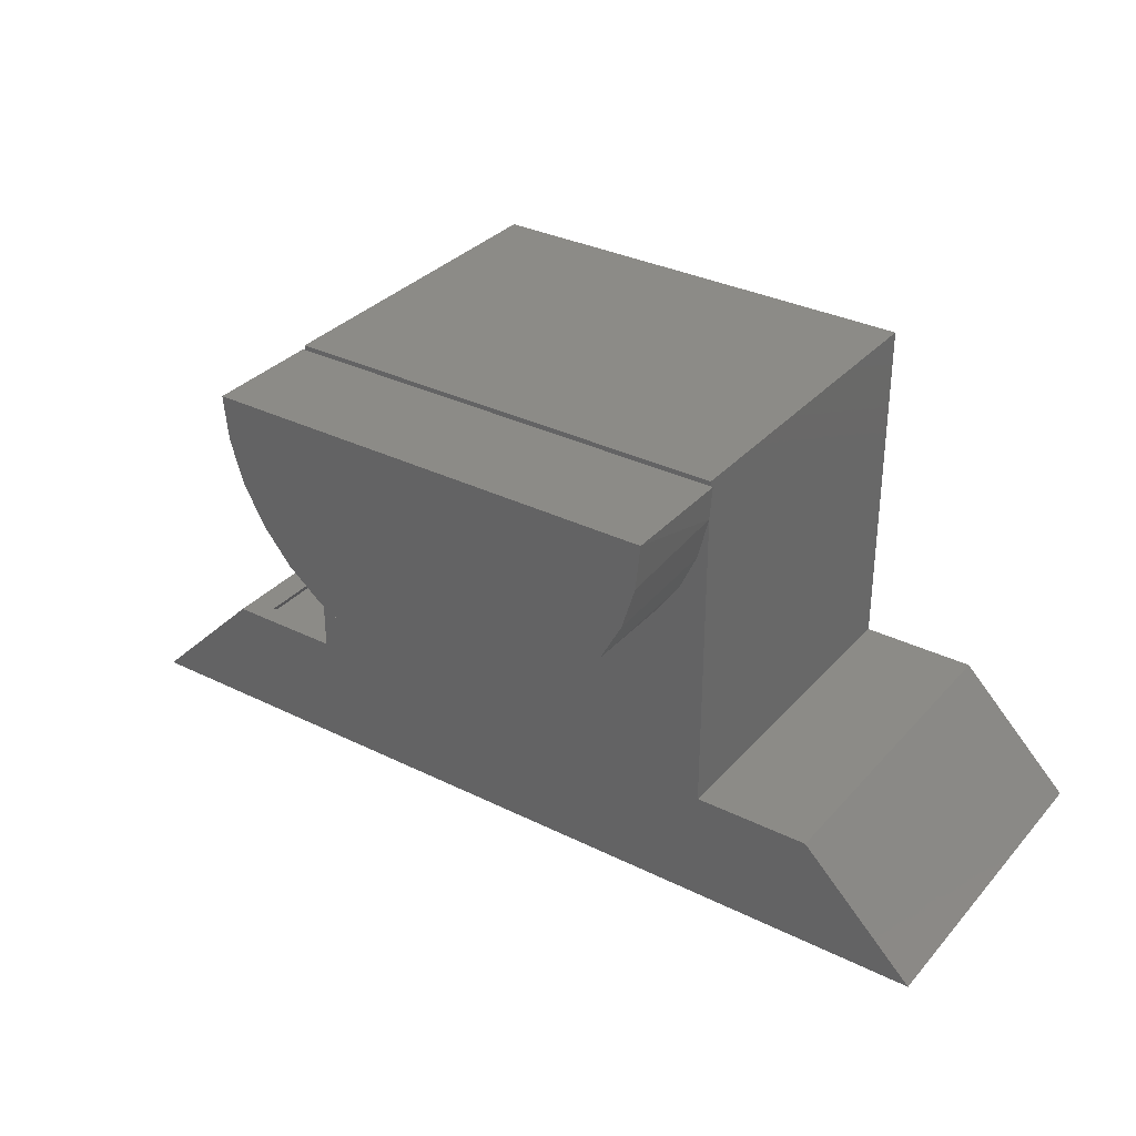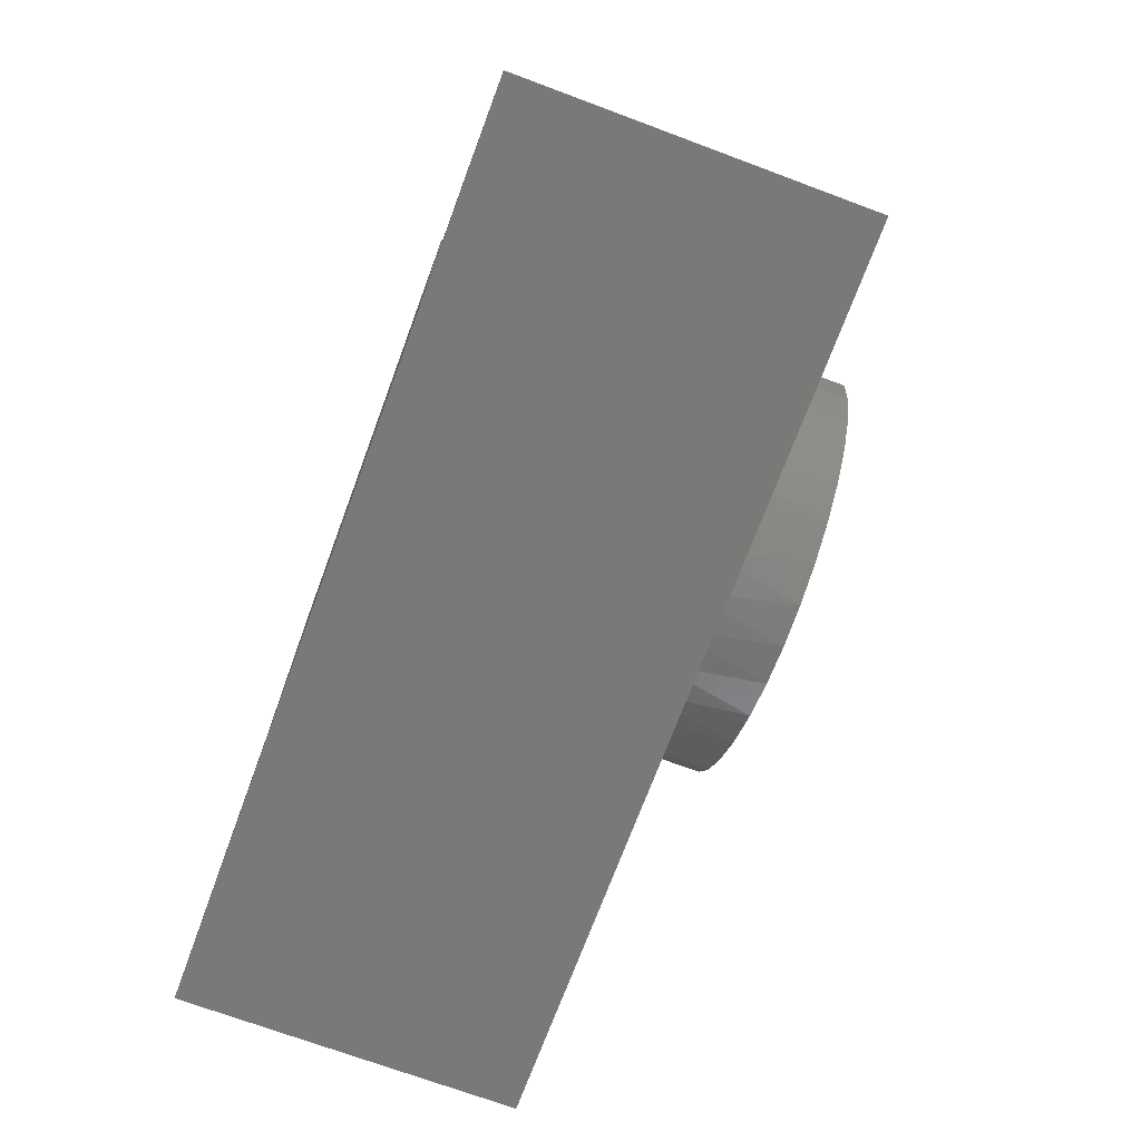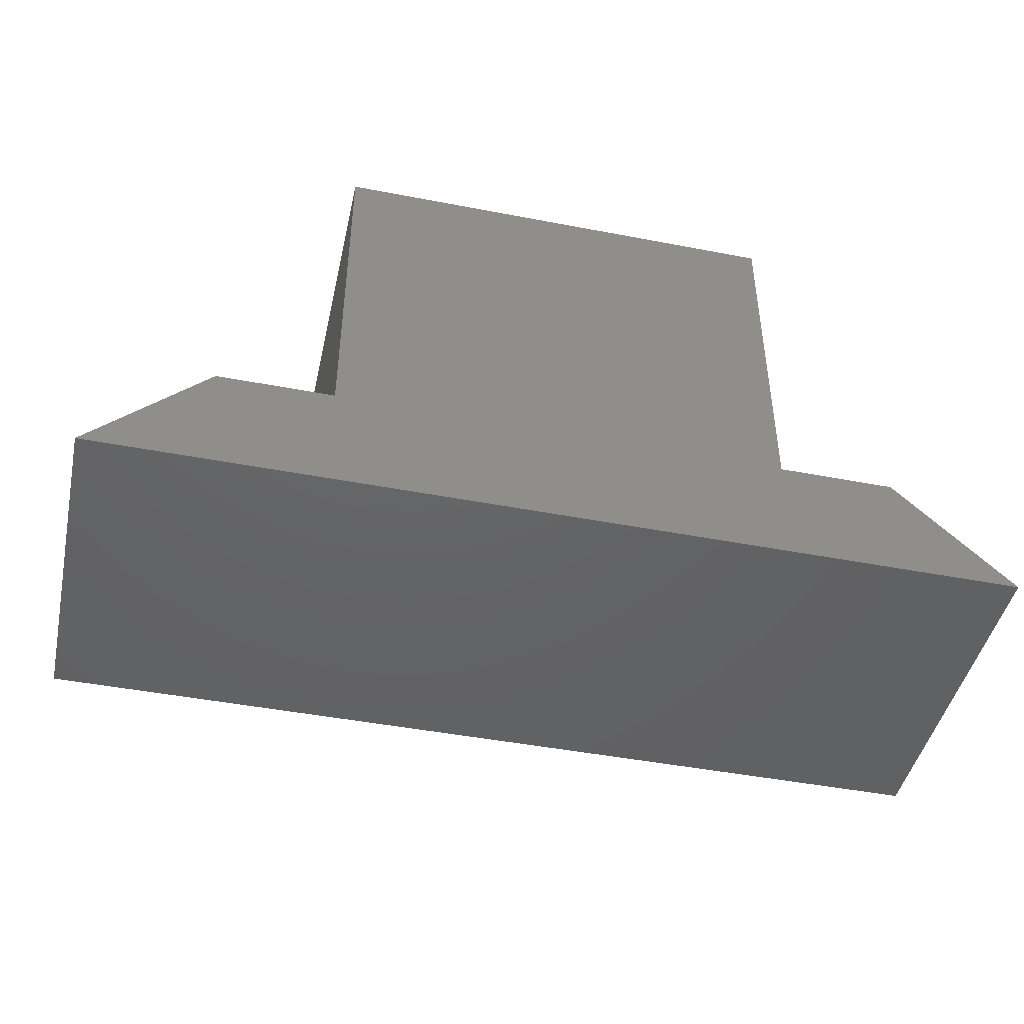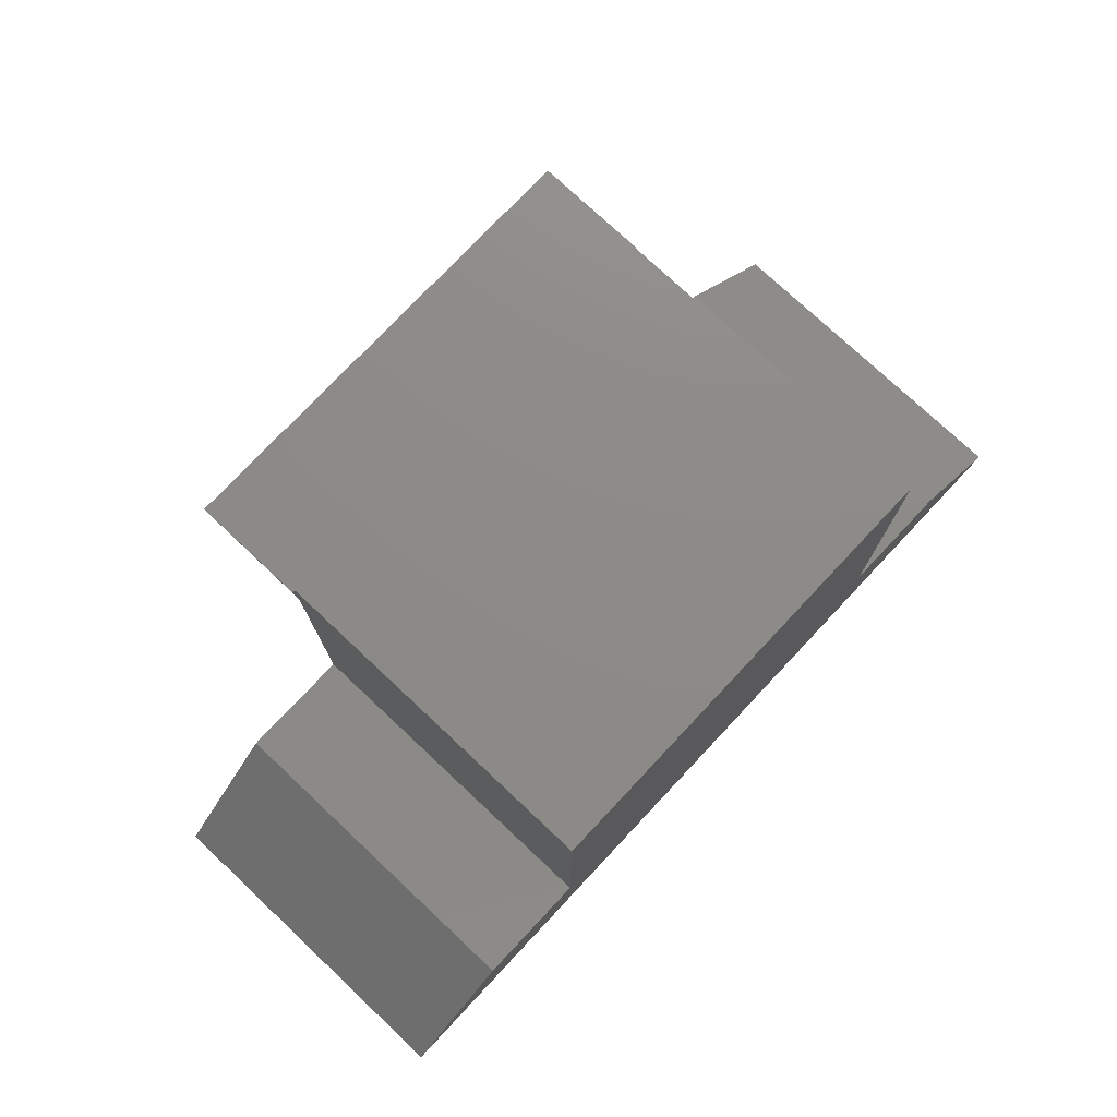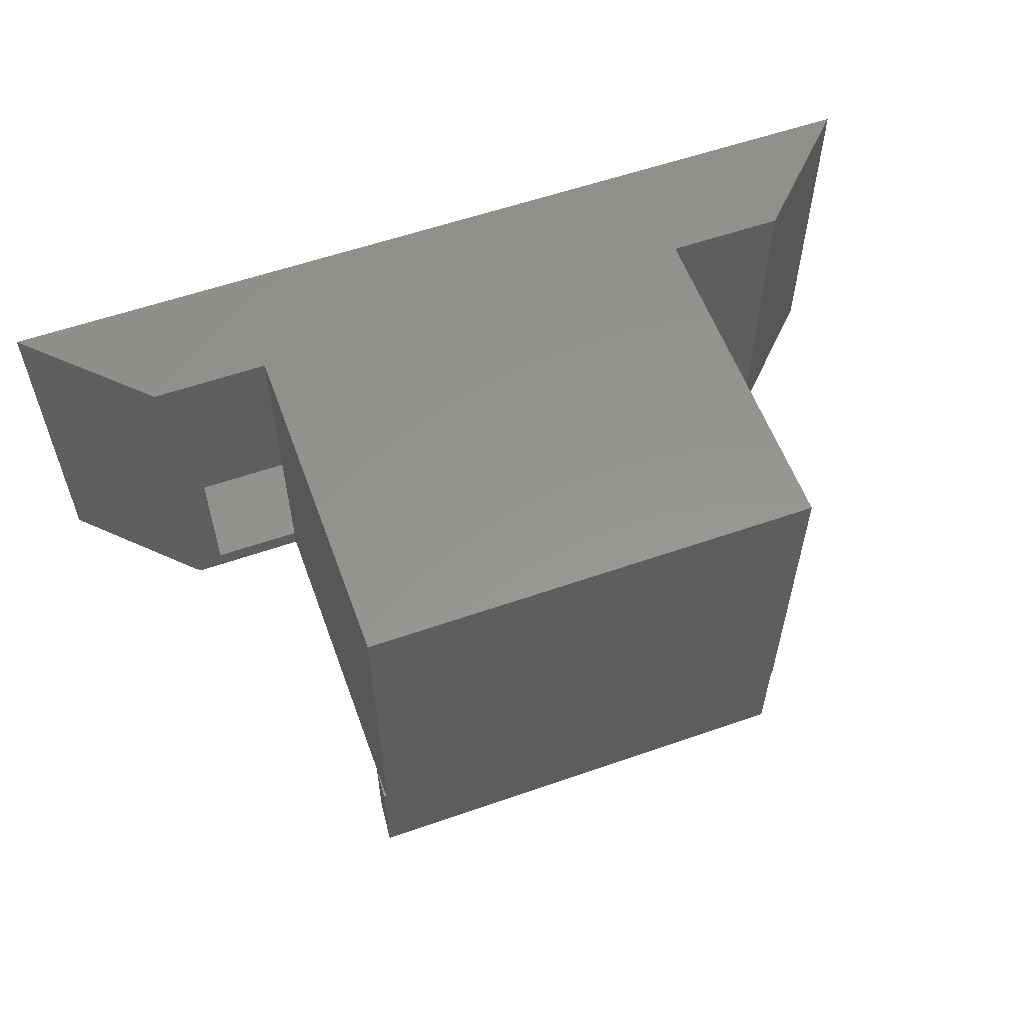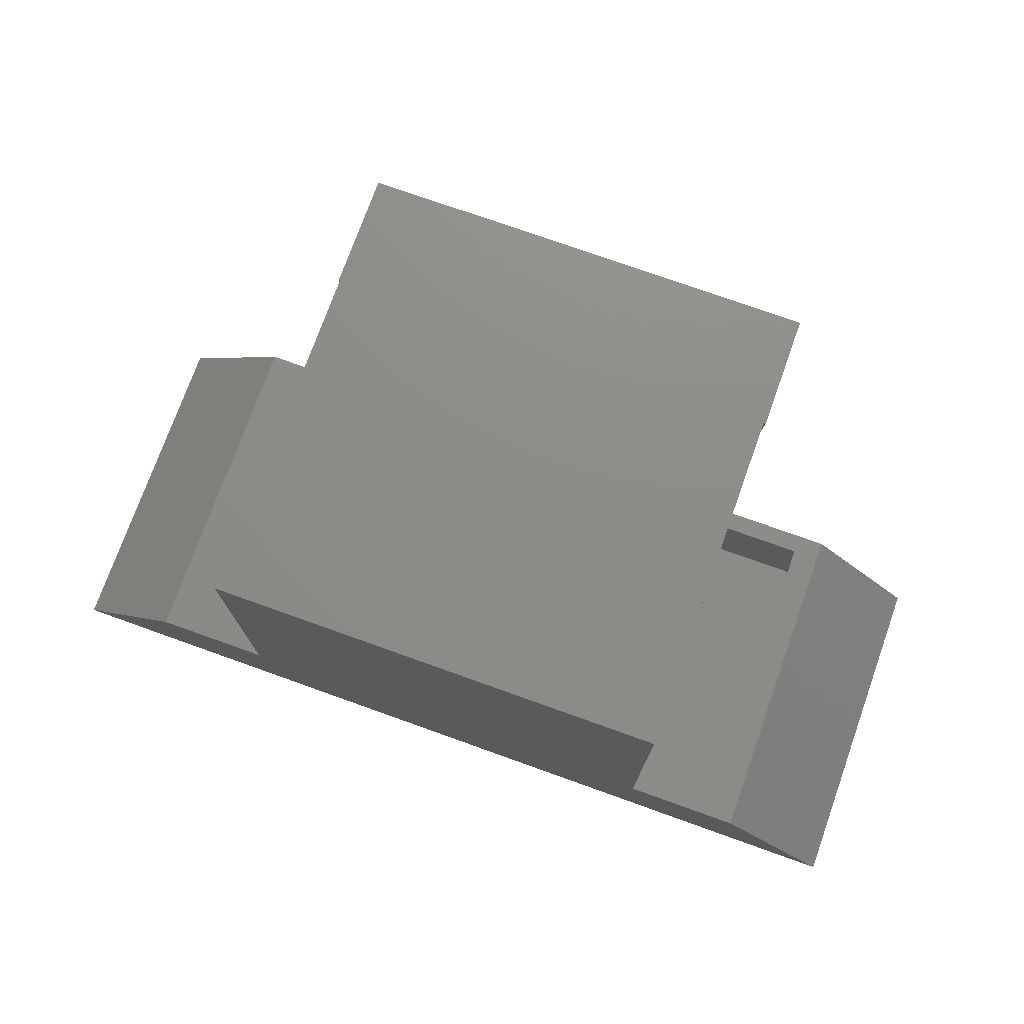
<metadata>
{"format":"stl","ext":"stl","renderer":"f3d","projection":"perspective","resolution":1024,"background":"white","views":[{"elev":32.8,"azim":34.4,"up":"+Z"},{"elev":-71.8,"azim":-110.4,"up":"+Z"},{"elev":-45.4,"azim":167.5,"up":"+Z"},{"elev":76.0,"azim":133.2,"up":"+Z"},{"elev":57.6,"azim":-19.9,"up":"+Y"},{"elev":75.0,"azim":-160.3,"up":"+Z"}]}
</metadata>
<code>
# stl→obj: 72 verts, 139 faces
v 0.5605 -0.2812 0.375
v 0.5625 -0.2812 0.375
v 0.5605 -0.2812 0.3479
v 0.1895 -0.2812 0.3479
v 0.1875 -0.2812 0.375
v 0.1895 -0.2812 0.375
v 0.5605 -0.2812 0.09474
v 0.5521 -0.2812 0.3133
v 0.5372 -0.2812 0.281
v 0.5165 -0.2812 0.252
v 0.4907 -0.2812 0.2275
v 0.4608 -0.2812 0.2083
v 0.4277 -0.2812 0.1951
v 0.3928 -0.2812 0.1883
v 0.3572 -0.2812 0.1883
v 0.1895 -0.2812 0.09474
v 0 -0.2812 0
v 0.75 -0.2812 -4.592e-17
v 0.6553 -0.2812 0.09474
v 0.09474 -0.2812 0.09474
v 0.3223 -0.2812 0.1951
v 0.2892 -0.2812 0.2083
v 0.2593 -0.2812 0.2275
v 0.2335 -0.2812 0.252
v 0.2128 -0.2812 0.281
v 0.1979 -0.2812 0.3133
v 0.1895 -0.2812 0.3789
v 0.5605 -0.2812 0.3789
v 0.1895 0 0.09474
v 0.1895 0 0.3789
v 0.1895 -0.01562 0.09474
v 0.1895 -0.2656 0.09474
v 0.5605 0 0.09474
v 0.5605 0 0.3789
v 0.5589 -0.375 0.3384
v 0.5482 -0.375 0.3032
v 0.5309 -0.375 0.2708
v 0.5076 -0.375 0.2424
v 0.4792 -0.375 0.2191
v 0.4468 -0.375 0.2018
v 0.4116 -0.375 0.1911
v 0.375 -0.375 0.1875
v 0.3384 -0.375 0.1911
v 0.3032 -0.375 0.2018
v 0.2708 -0.375 0.2191
v 0.2424 -0.375 0.2424
v 0.2191 -0.375 0.2708
v 0.2018 -0.375 0.3032
v 0.1911 -0.375 0.3384
v 0.5625 -0.375 0.375
v 0.1875 -0.375 0.375
v 0.375 -0.375 0.375
v 0.2051 -0.2656 0.09474
v 0.2051 -0.01562 0.09474
v 0.1168 -0.01562 0.09474
v 0.09474 0 0.09474
v 0.1168 -0.2656 0.09474
v 0.03772 -0.01562 0.01562
v 0.03772 -0.2656 0.01562
v 0.7123 -0.01562 0.01562
v 0.6488 -0.01562 0.07911
v 0.5449 -0.01562 0.07911
v 0.5449 -0.01562 0.3633
v 0.2051 -0.01562 0.3633
v 0.7123 -0.2656 0.01562
v 0.5449 -0.2656 0.07911
v 0.6488 -0.2656 0.07911
v 0.5449 -0.2656 0.3633
v 0.2051 -0.2656 0.3633
v 0 0 0
v 0.6553 0 0.09474
v 0.75 0 -4.592e-17
f 1 2 3
f 4 5 6
f 7 3 8
f 7 8 9
f 7 9 10
f 7 10 11
f 7 11 12
f 7 12 13
f 7 13 14
f 7 14 15
f 7 15 16
f 17 18 19
f 17 19 7
f 17 7 16
f 17 16 20
f 16 15 21
f 16 21 22
f 16 22 23
f 16 23 24
f 16 24 25
f 16 25 26
f 16 26 4
f 6 1 27
f 27 1 28
f 29 4 6
f 29 6 27
f 29 27 30
f 4 29 31
f 4 31 32
f 4 32 16
f 7 33 3
f 3 33 1
f 1 33 34
f 1 34 28
f 35 36 8
f 9 8 36
f 36 37 9
f 10 9 37
f 37 38 10
f 11 10 38
f 38 39 11
f 12 11 39
f 39 40 12
f 13 12 40
f 40 41 13
f 14 13 41
f 41 42 14
f 15 14 42
f 42 43 15
f 15 43 21
f 21 43 44
f 21 44 22
f 22 44 45
f 22 45 23
f 23 45 46
f 23 46 24
f 24 46 47
f 24 47 25
f 25 47 48
f 25 48 26
f 26 48 49
f 2 50 3
f 3 50 35
f 3 35 8
f 51 5 49
f 49 5 4
f 49 4 26
f 50 2 1
f 50 1 51
f 51 1 6
f 51 6 5
f 51 49 52
f 40 43 41
f 41 43 42
f 50 52 35
f 35 52 49
f 35 49 36
f 36 49 48
f 36 48 37
f 37 48 47
f 37 47 38
f 38 47 46
f 38 46 39
f 39 46 45
f 39 45 40
f 40 45 44
f 40 44 43
f 53 32 54
f 54 32 31
f 31 29 55
f 55 29 56
f 55 56 57
f 57 56 20
f 57 20 32
f 32 20 16
f 55 57 58
f 58 57 59
f 58 31 55
f 58 60 31
f 60 61 62
f 60 62 54
f 60 54 31
f 63 64 62
f 62 64 54
f 57 32 59
f 32 65 59
f 65 32 53
f 65 53 66
f 65 66 67
f 68 66 69
f 69 66 53
f 59 65 58
f 58 65 60
f 60 65 61
f 61 65 67
f 61 67 62
f 62 67 66
f 66 68 62
f 62 68 63
f 68 69 63
f 63 69 64
f 69 53 64
f 64 53 54
f 70 56 29
f 70 29 33
f 70 33 71
f 70 71 72
f 29 30 33
f 33 30 34
f 56 70 20
f 20 70 17
f 28 34 27
f 27 34 30
f 19 71 7
f 7 71 33
f 72 71 18
f 18 71 19
f 17 70 18
f 18 70 72

</code>
